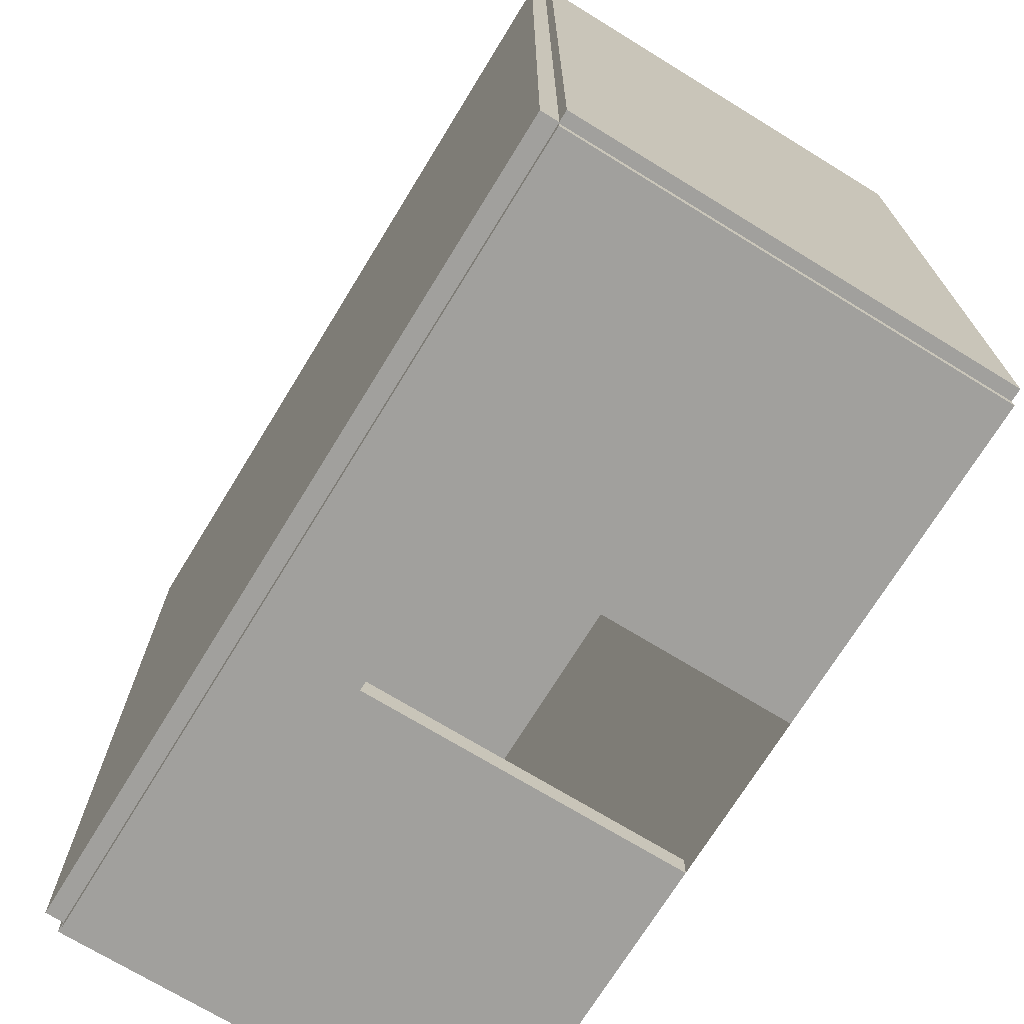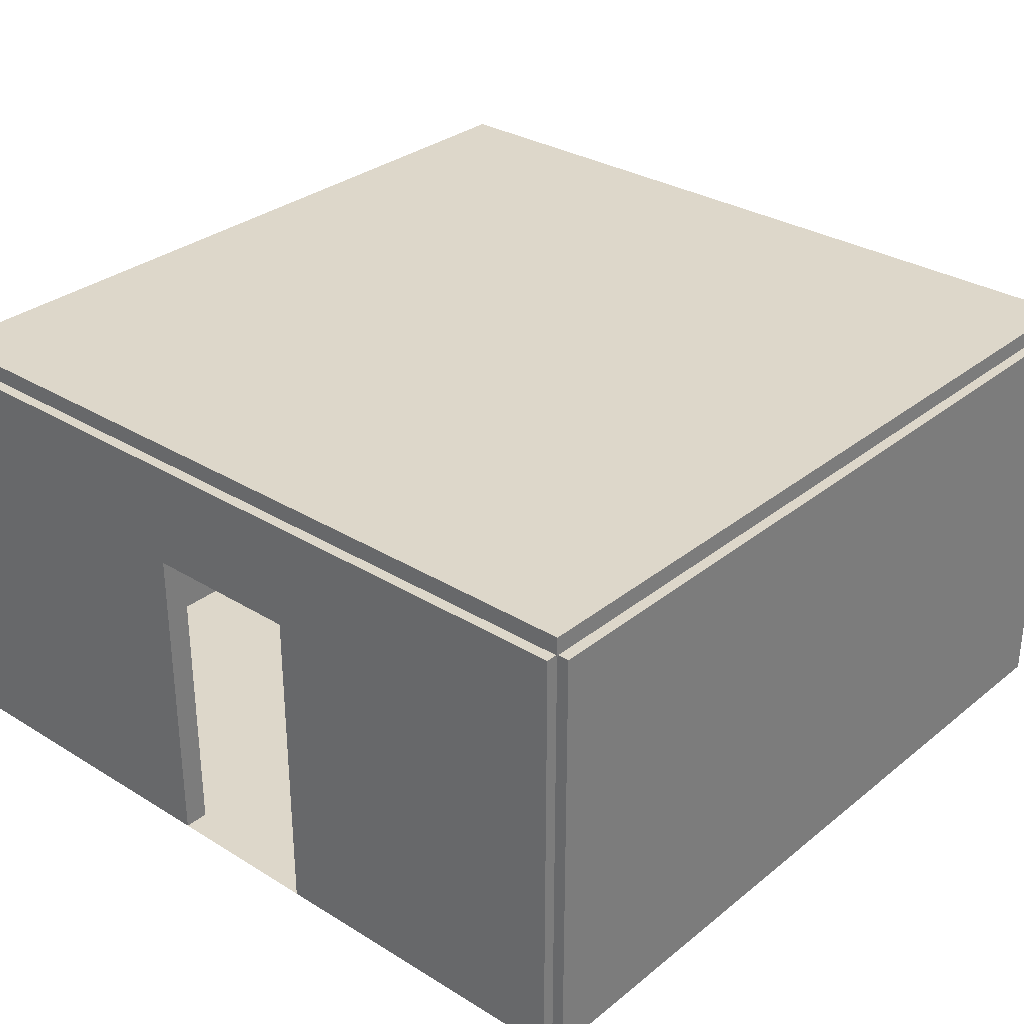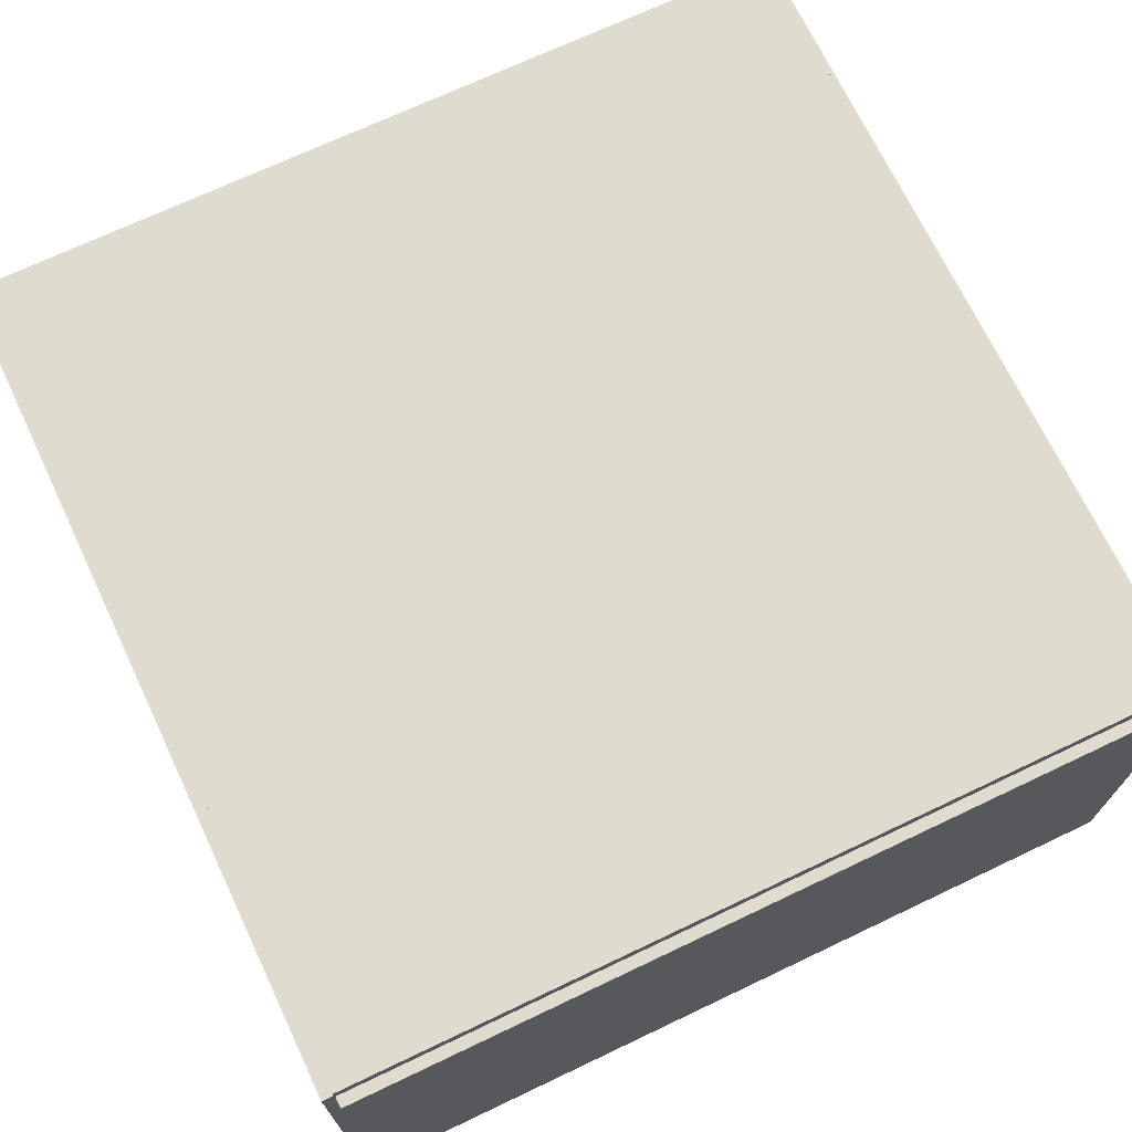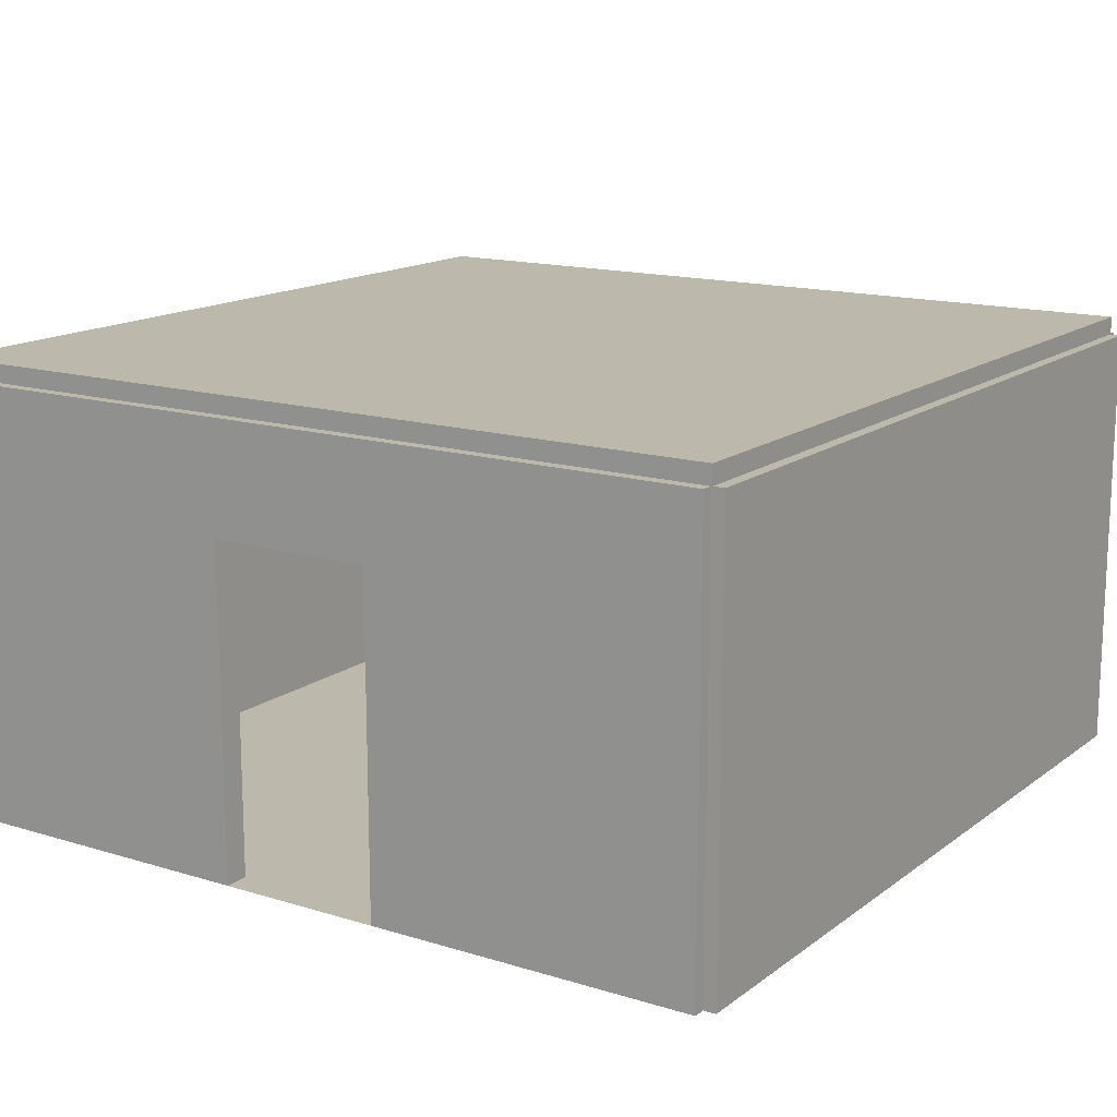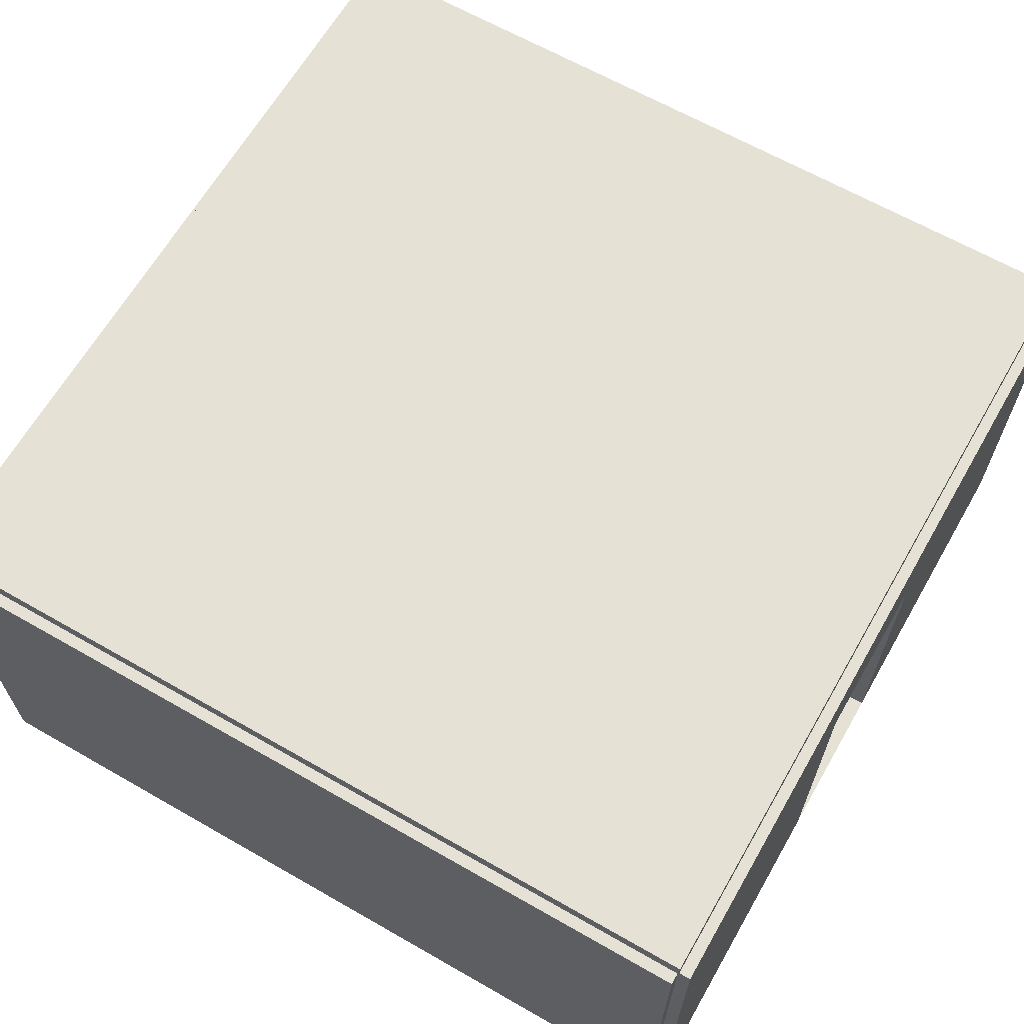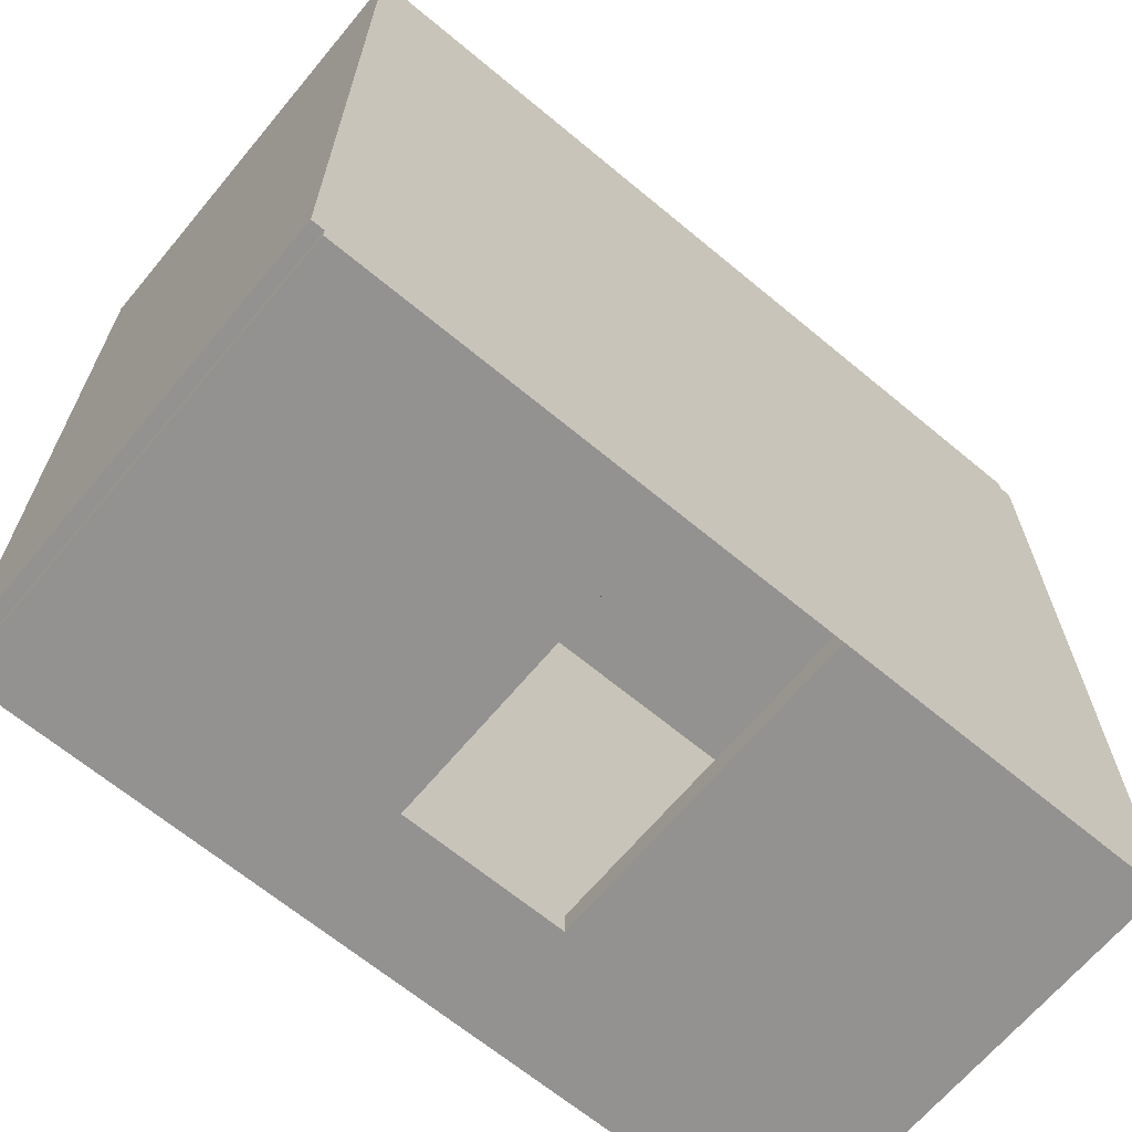
<metadata>
{"format":"obj","ext":"obj","renderer":"f3d","projection":"perspective","resolution":1024,"background":"white","views":[{"elev":-71.6,"azim":-121.5,"up":"+Z"},{"elev":30.9,"azim":41.3,"up":"+Y"},{"elev":70.5,"azim":-115.4,"up":"+Y"},{"elev":14.9,"azim":33.4,"up":"+Y"},{"elev":64.9,"azim":119.9,"up":"+Y"},{"elev":-66.5,"azim":-39.8,"up":"+Z"}]}
</metadata>
<code>
o Small_room_2_doors
v -4.85 0 5e-06
v -4.85 5.3 5e-06
v -5.15 0 5e-06
v -5.15 5.3 5e-06
v -4.85 0 -10
v -4.85 5.3 -10
v -5.15 0 -10
v -5.15 5.3 -10
v -5 0 0.15
v -5 5.3 0.15
v -5 0 -0.15
v -5 5.3 -0.15
v 5 0 0.15
v 5 5.3 0.15
v 5 0 -0.15
v 5 5.3 -0.15
v 3 0 -0.15
v 1 0 -0.15
v -1 0 -0.15
v -3 0 -0.15
v -3 5.3 -0.15
v -1 5.3 -0.15
v 1 5.3 -0.15
v 3 5.3 -0.15
v -3 0 0.15
v -1 0 0.15
v 1 0 0.15
v 3 0 0.15
v 3 5.3 0.15
v 1 5.3 0.15
v -1 5.3 0.15
v -3 5.3 0.15
v -5 1.325 0.15
v -5 2.65 0.15
v -5 3.975 0.15
v -5 3.975 -0.15
v -5 2.65 -0.15
v -5 1.325 -0.15
v 5 3.975 -0.15
v 5 2.65 -0.15
v 5 1.325 -0.15
v 5 3.975 0.15
v 5 2.65 0.15
v 5 1.325 0.15
v 3 3.975 0.15
v 3 2.65 0.15
v 3 1.325 0.15
v 1 3.975 0.15
v 1 2.65 0.15
v 1 1.325 0.15
v -1 3.975 0.15
v -1 2.65 0.15
v -1 1.325 0.15
v -3 3.975 0.15
v -3 2.65 0.15
v -3 1.325 0.15
v -3 3.975 -0.15
v -3 2.65 -0.15
v -3 1.325 -0.15
v -1 3.975 -0.15
v -1 2.65 -0.15
v -1 1.325 -0.15
v 1 3.975 -0.15
v 1 2.65 -0.15
v 1 1.325 -0.15
v 3 3.975 -0.15
v 3 2.65 -0.15
v 3 1.325 -0.15
v -4.943 0 -0.05697
v 4.943 0 -0.05697
v -4.943 0 -9.943
v 4.943 0 -9.943
v 5.15 0 4e-06
v 5.15 5.3 4e-06
v 4.85 0 4e-06
v 4.85 5.3 4e-06
v 5.15 0 -10
v 5.15 5.3 -10
v 4.85 0 -10
v 4.85 5.3 -10
v -5 0 -9.85
v -5 5.3 -9.85
v -5 0 -10.15
v -5 5.3 -10.15
v 5 0 -9.85
v 5 5.3 -9.85
v 5 0 -10.15
v 5 5.3 -10.15
v 3 0 -10.15
v 1 0 -10.15
v -1 0 -10.15
v -3 0 -10.15
v -3 5.3 -10.15
v -1 5.3 -10.15
v 1 5.3 -10.15
v 3 5.3 -10.15
v -3 0 -9.85
v -1 0 -9.85
v 1 0 -9.85
v 3 0 -9.85
v 3 5.3 -9.85
v 1 5.3 -9.85
v -1 5.3 -9.85
v -3 5.3 -9.85
v -5 1.325 -9.85
v -5 2.65 -9.85
v -5 3.975 -9.85
v -5 3.975 -10.15
v -5 2.65 -10.15
v -5 1.325 -10.15
v 5 3.975 -10.15
v 5 2.65 -10.15
v 5 1.325 -10.15
v 5 3.975 -9.85
v 5 2.65 -9.85
v 5 1.325 -9.85
v 3 3.975 -9.85
v 3 2.65 -9.85
v 3 1.325 -9.85
v 1 3.975 -9.85
v 1 2.65 -9.85
v 1 1.325 -9.85
v -1 3.975 -9.85
v -1 2.65 -9.85
v -1 1.325 -9.85
v -3 3.975 -9.85
v -3 2.65 -9.85
v -3 1.325 -9.85
v -3 3.975 -10.15
v -3 2.65 -10.15
v -3 1.325 -10.15
v -1 3.975 -10.15
v -1 2.65 -10.15
v -1 1.325 -10.15
v 1 3.975 -10.15
v 1 2.65 -10.15
v 1 1.325 -10.15
v 3 3.975 -10.15
v 3 2.65 -10.15
v 3 1.325 -10.15
v -5.014 5.28 0.01366
v -5.014 5.52 0.01366
v -5.014 5.28 -10.01
v -5.014 5.52 -10.01
v 5.014 5.28 0.01366
v 5.014 5.52 0.01366
v 5.014 5.28 -10.01
v 5.014 5.52 -10.01
f 8 4 2 6
f 3 7 5 1
f 6 2 1 5
f 7 8 6 5
f 4 8 7 3
f 1 2 4 3
f 35 10 12 36
f 66 24 16 39
f 39 16 14 42
f 54 32 10 35
f 17 15 13 28
f 21 12 10 32
f 16 24 29 14
f 24 23 30 29
f 23 22 31 30
f 22 21 32 31
f 11 20 25 9
f 20 19 26 25
f 19 18 27 26
f 18 17 28 27
f 42 14 29 45
f 45 29 30 48
f 48 30 31 51
f 51 31 32 54
f 36 12 21 57
f 57 21 22 60
f 60 22 23 63
f 63 23 24 66
f 18 65 68 17
f 65 64 67 68
f 64 63 66 67
f 19 62 61 60 51 52 53 26
f 20 59 62 19
f 59 58 61 62
f 58 57 60 61
f 11 38 59 20
f 38 37 58 59
f 37 36 57 58
f 26 53 56 25
f 53 52 55 56
f 52 51 54 55
f 65 18 27 50 49 48 63 64
f 28 47 50 27
f 47 46 49 50
f 46 45 48 49
f 13 44 47 28
f 44 43 46 47
f 43 42 45 46
f 25 56 33 9
f 56 55 34 33
f 55 54 35 34
f 15 41 44 13
f 41 40 43 44
f 40 39 42 43
f 17 68 41 15
f 68 67 40 41
f 67 66 39 40
f 9 33 38 11
f 33 34 37 38
f 34 35 36 37
f 60 63 48 51
f 20 19 18 17 15 11
f 20 15 17 18 11 19
f 17 20 15
f 20 11 15
f 18 20 17
f 19 20 18
f 20 11 18
f 20 11 19
f 69 70 72 71
f 80 76 74 78
f 75 79 77 73
f 78 74 73 77
f 79 80 78 77
f 76 80 79 75
f 73 74 76 75
f 107 82 84 108
f 138 96 88 111
f 111 88 86 114
f 126 104 82 107
f 89 87 85 100
f 93 84 82 104
f 88 96 101 86
f 96 95 102 101
f 95 94 103 102
f 94 93 104 103
f 83 92 97 81
f 92 91 98 97
f 91 90 99 98
f 90 89 100 99
f 114 86 101 117
f 117 101 102 120
f 120 102 103 123
f 123 103 104 126
f 108 84 93 129
f 129 93 94 132
f 132 94 95 135
f 135 95 96 138
f 90 137 140 89
f 137 136 139 140
f 136 135 138 139
f 91 134 133 132 123 124 125 98
f 92 131 134 91
f 131 130 133 134
f 130 129 132 133
f 83 110 131 92
f 110 109 130 131
f 109 108 129 130
f 98 125 128 97
f 125 124 127 128
f 124 123 126 127
f 137 90 99 122 121 120 135 136
f 100 119 122 99
f 119 118 121 122
f 118 117 120 121
f 85 116 119 100
f 116 115 118 119
f 115 114 117 118
f 97 128 105 81
f 128 127 106 105
f 127 126 107 106
f 87 113 116 85
f 113 112 115 116
f 112 111 114 115
f 89 140 113 87
f 140 139 112 113
f 139 138 111 112
f 81 105 110 83
f 105 106 109 110
f 106 107 108 109
f 132 135 120 123
f 98 85 81
f 100 85 98
f 99 98 85 81
f 99 100 98
f 98 99 81
f 97 98 81
f 141 142 144 143
f 143 144 148 147
f 147 148 146 145
f 145 146 142 141
f 143 147 145 141
f 148 144 142 146

</code>
